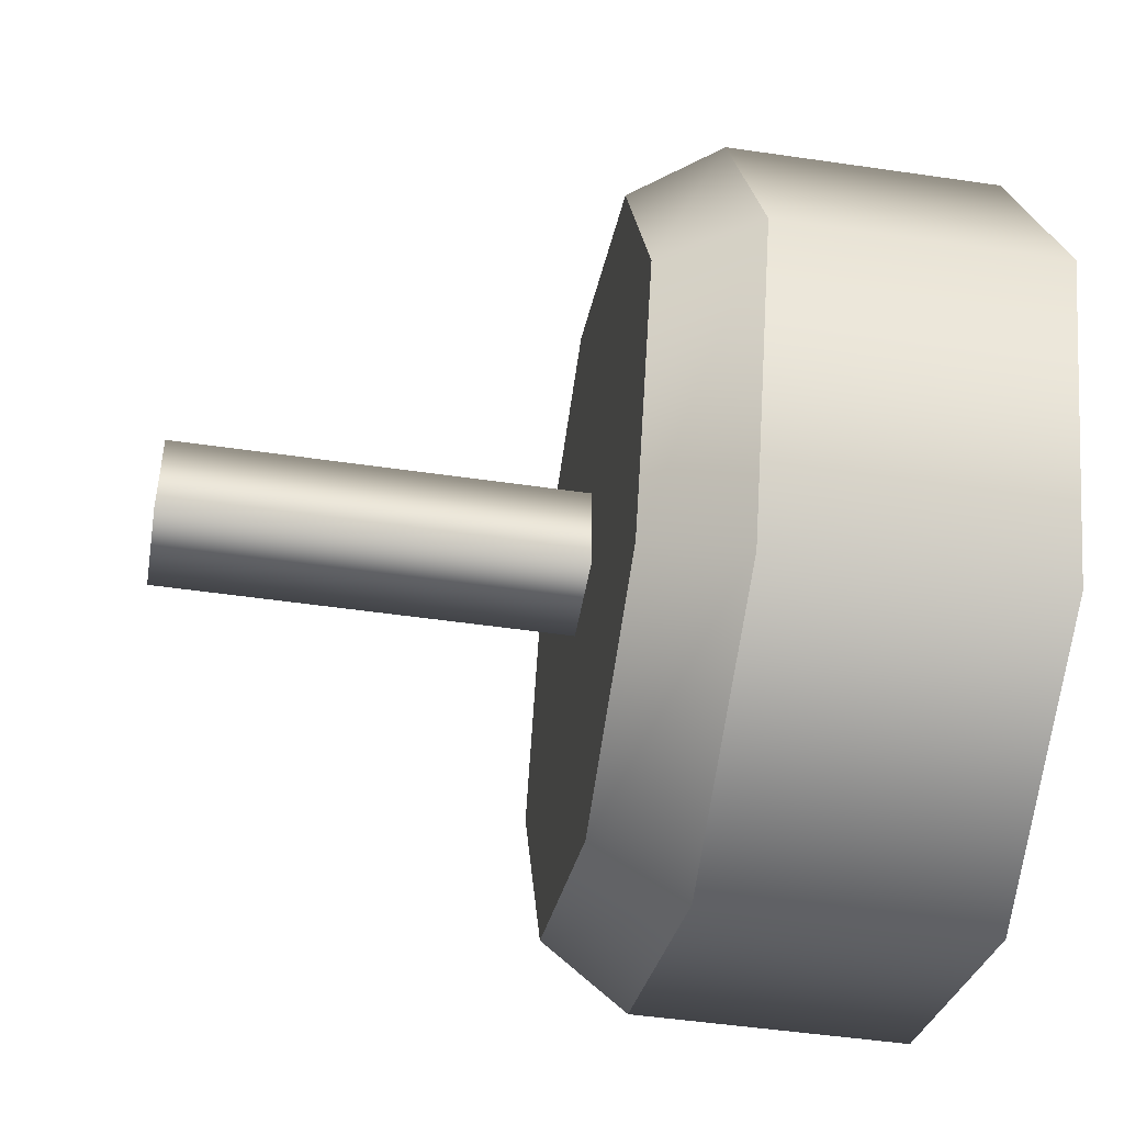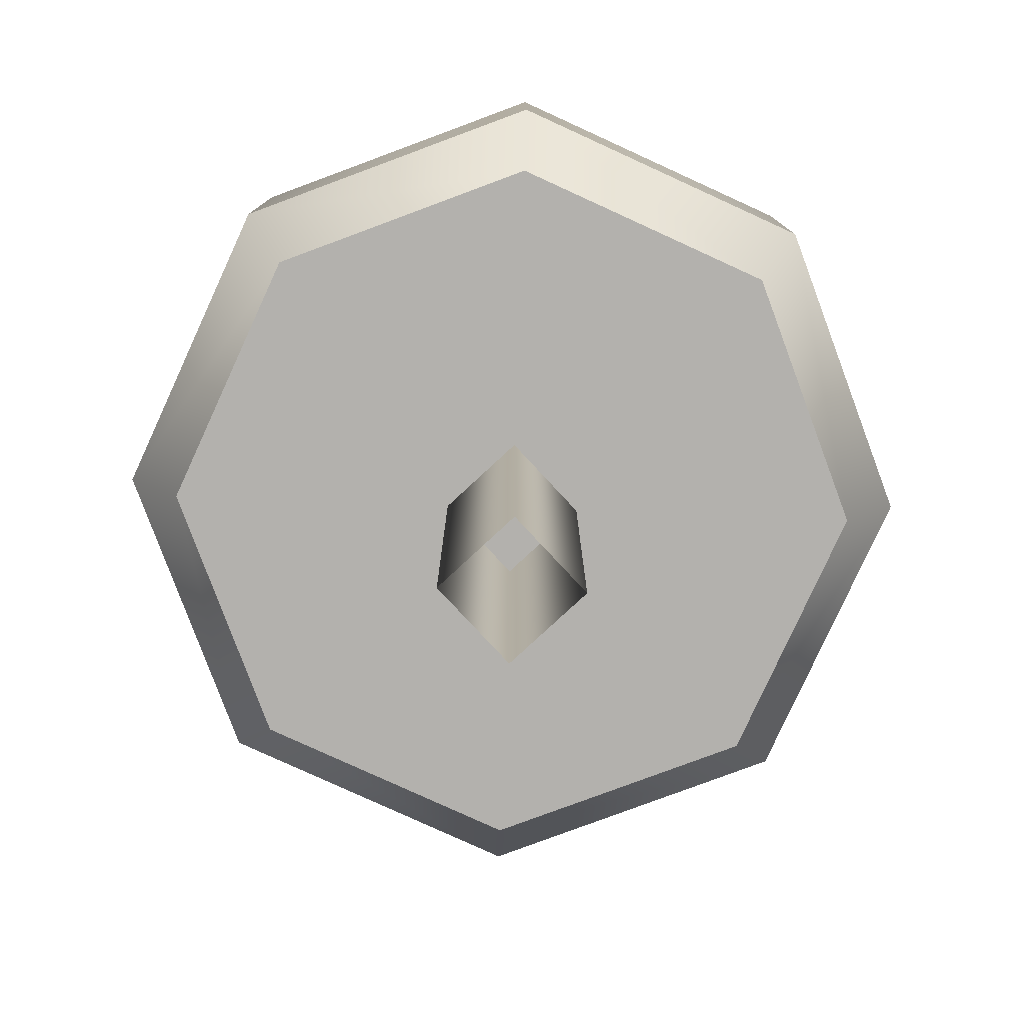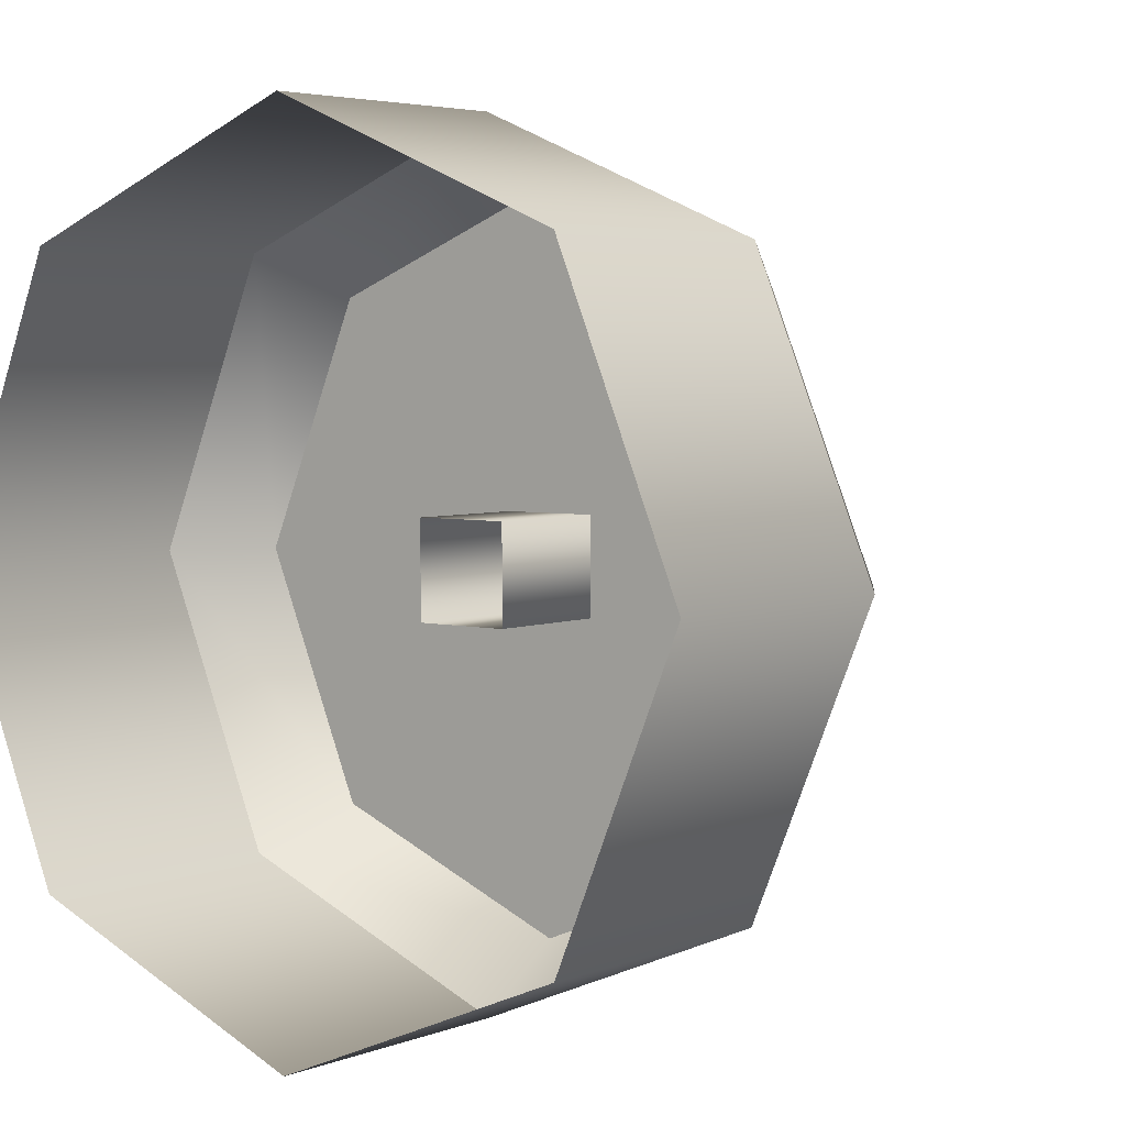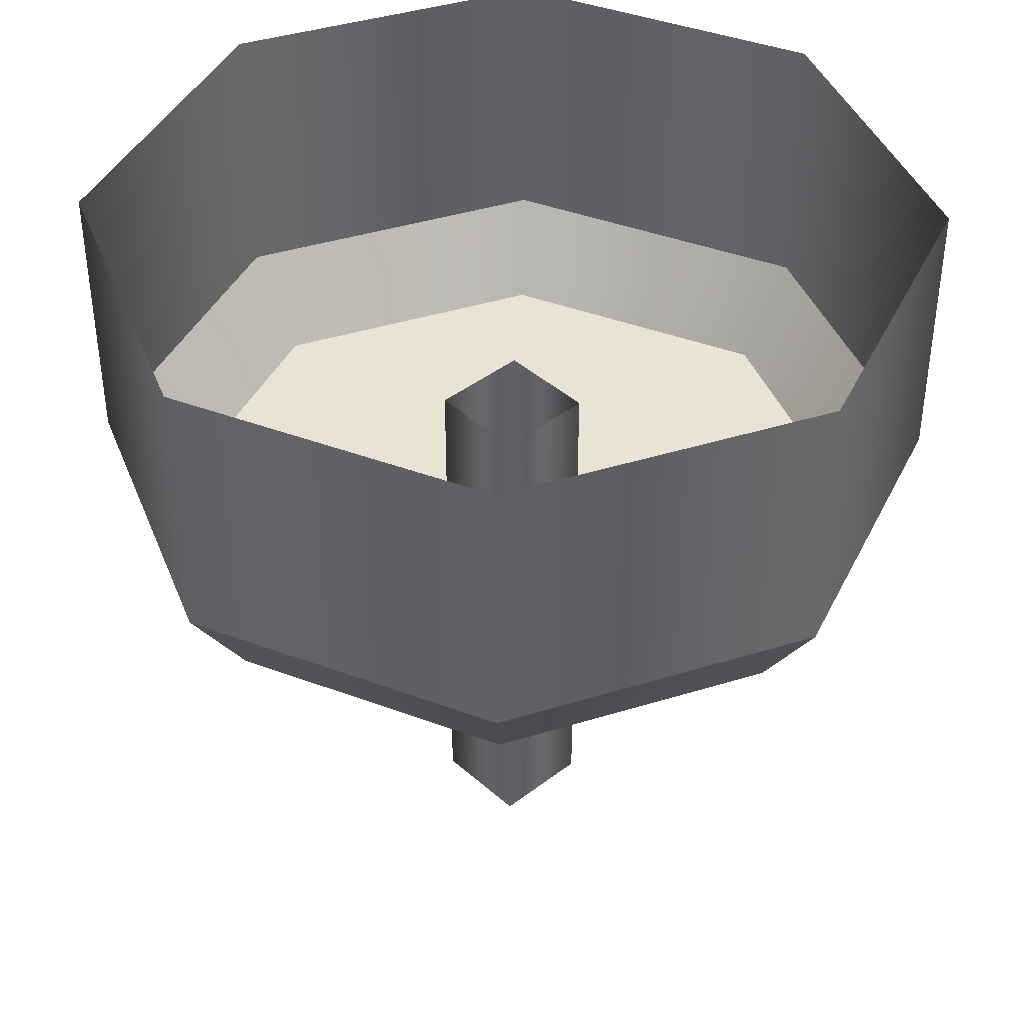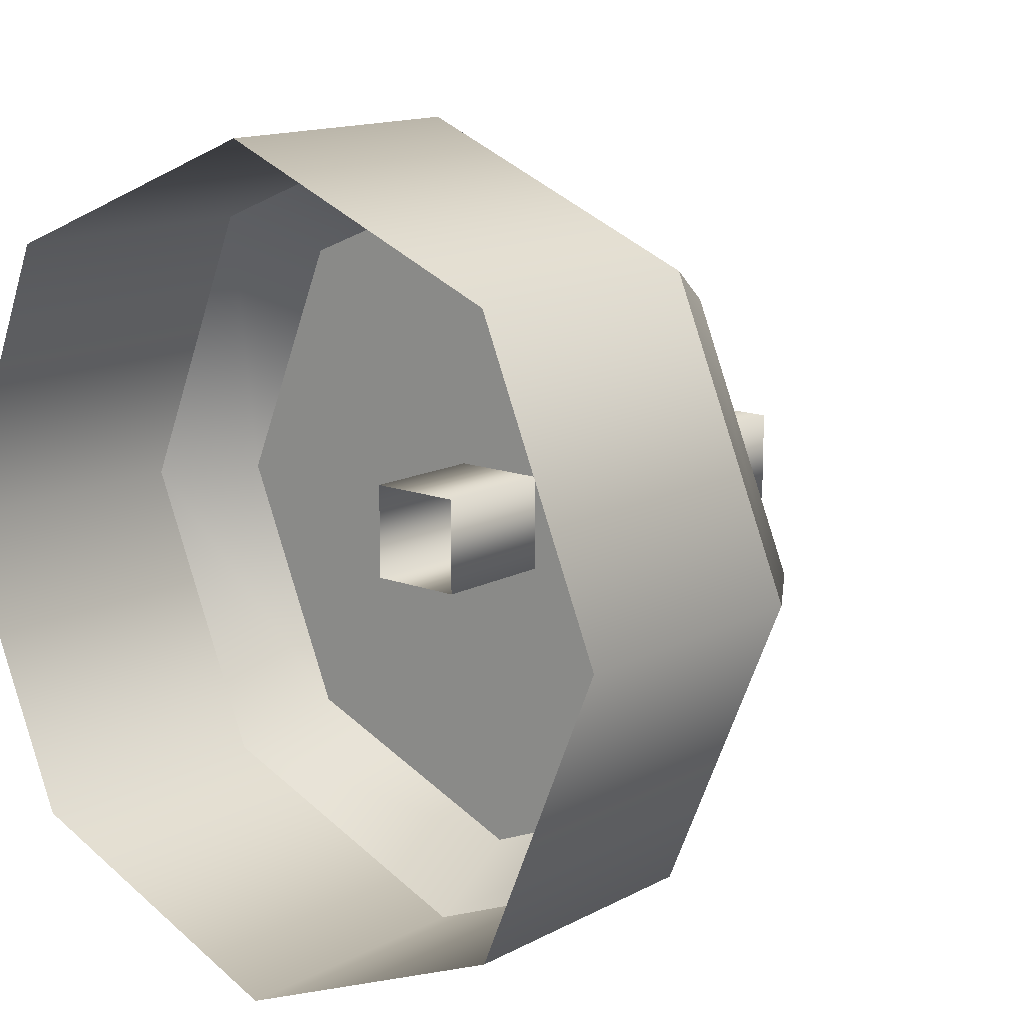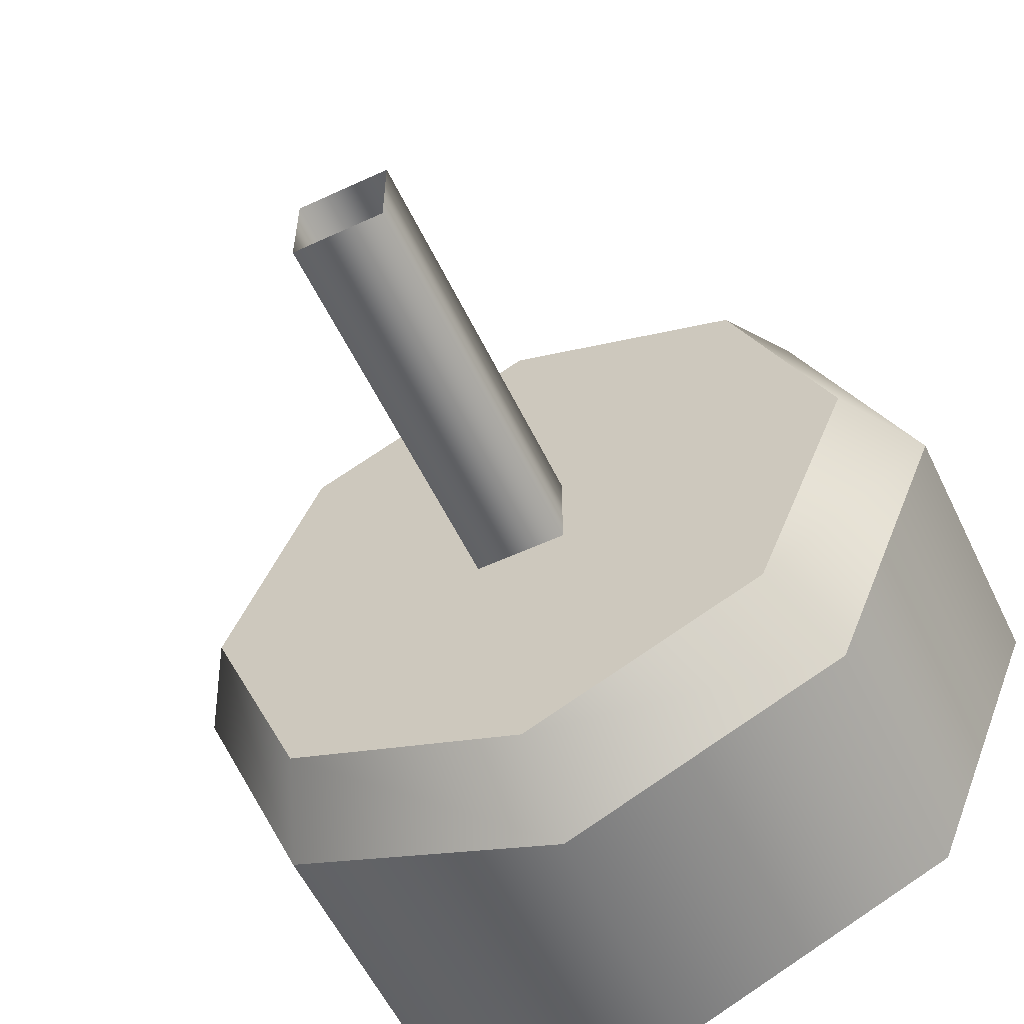
<metadata>
{"format":"obj","ext":"obj","renderer":"f3d","projection":"perspective","resolution":1024,"background":"white","views":[{"elev":-48.6,"azim":80.7,"up":"+Z"},{"elev":-79.3,"azim":42.9,"up":"+Y"},{"elev":4.3,"azim":-141.7,"up":"+Z"},{"elev":41.3,"azim":136.9,"up":"+Y"},{"elev":13.9,"azim":-139.6,"up":"+Z"},{"elev":-57.6,"azim":25.7,"up":"+Z"}]}
</metadata>
<code>
v -1.285 -20.42 1.285
v 1.285 -20.42 1.285
v -1.285 -6.24 1.285
v 1.285 -6.24 1.285
v -1.285 -6.24 -1.285
v 1.285 -6.24 -1.285
v -1.285 -20.42 -1.285
v 1.285 -20.42 -1.285
v 7.829 0 -7.829
v 0 0 -11.07
v -7.829 0 -7.829
v -11.07 0 0
v -7.829 0 7.829
v 0 0 11.07
v 7.829 0 7.829
v 11.07 0 0
v 0 -9.671 0
v 7.829 -7.253 -7.829
v 6.707 -9.671 -6.707
v 0 -7.253 -11.07
v 0 -9.671 -9.485
v -7.829 -7.253 -7.829
v -6.707 -9.671 -6.707
v -11.07 -7.253 0
v -9.485 -9.671 0
v -7.829 -7.253 7.829
v -6.707 -9.671 6.707
v 0 -7.253 11.07
v 0 -9.671 9.485
v 7.829 -7.253 7.829
v 6.707 -9.671 6.707
v 11.07 -7.253 0
v 9.485 -9.671 0
f 1 2 4 3
f 5 6 8 7
f 2 8 6 4
f 7 1 3 5
f 18 19 21 20
f 19 18 32 33
f 20 21 23 22
f 22 23 25 24
f 24 25 27 26
f 26 27 29 28
f 28 29 31 30
f 30 31 33 32
f 18 20 10 9
f 20 22 11 10
f 22 24 12 11
f 24 26 13 12
f 26 28 14 13
f 28 30 15 14
f 30 32 16 15
f 32 18 9 16
f 21 19 17
f 23 21 17
f 25 23 17
f 27 25 17
f 29 27 17
f 31 29 17
f 33 31 17
f 19 33 17

</code>
